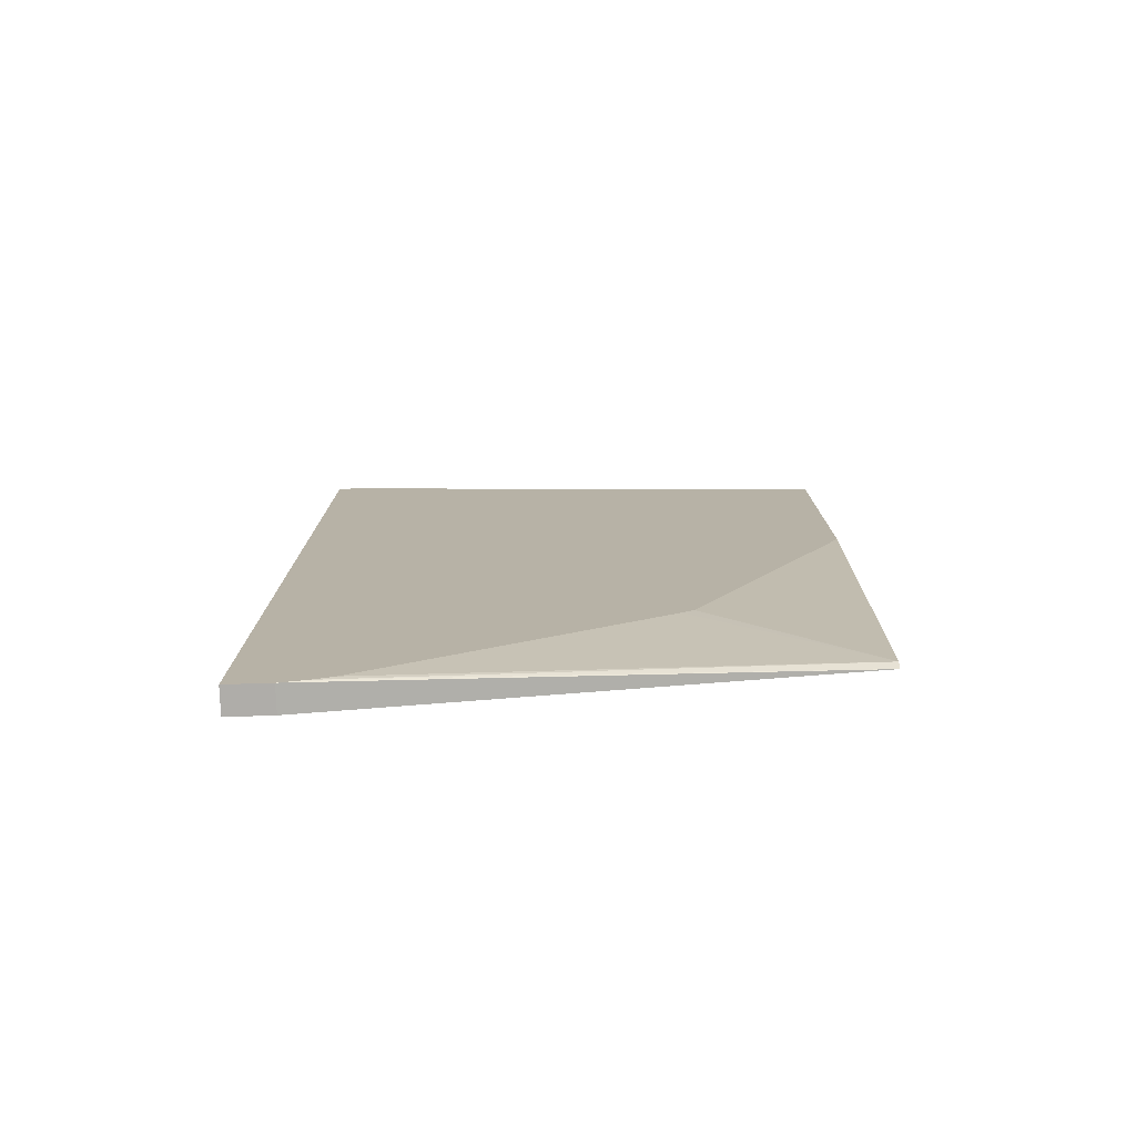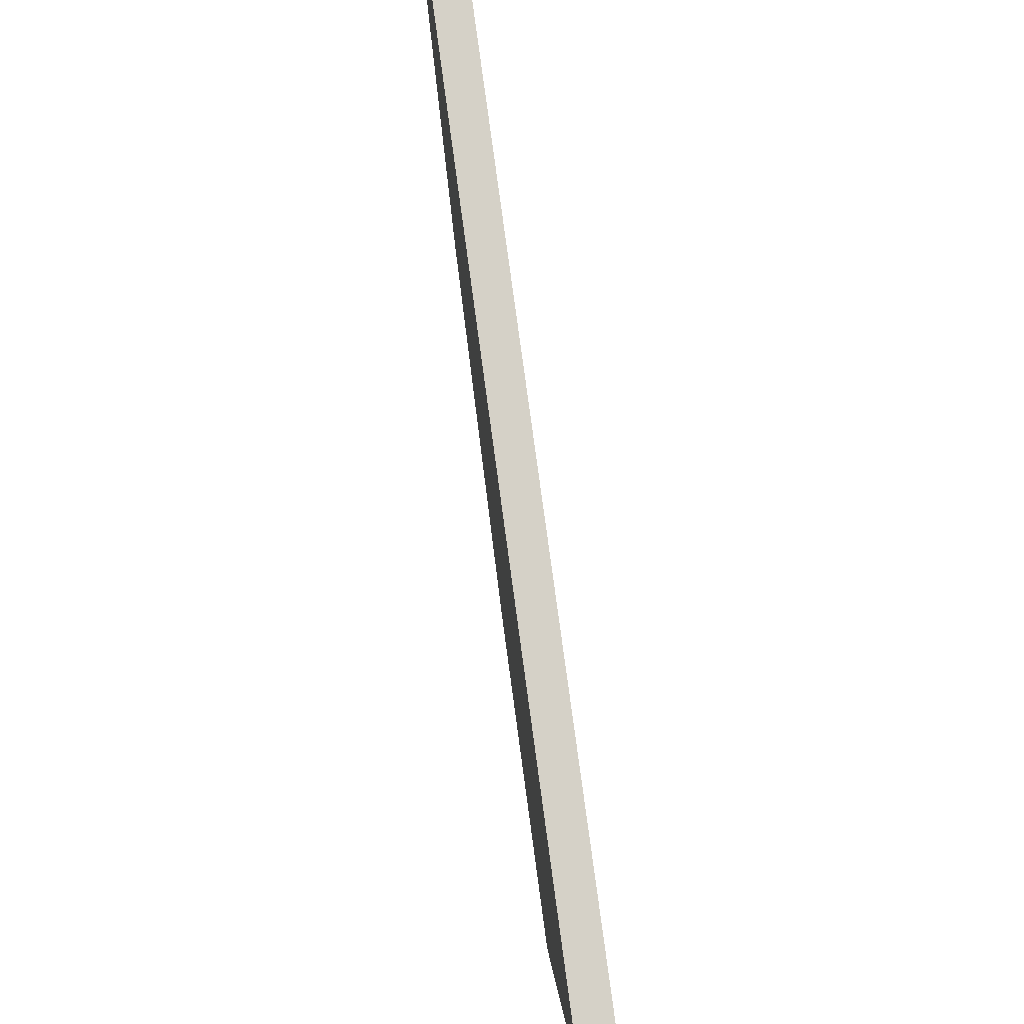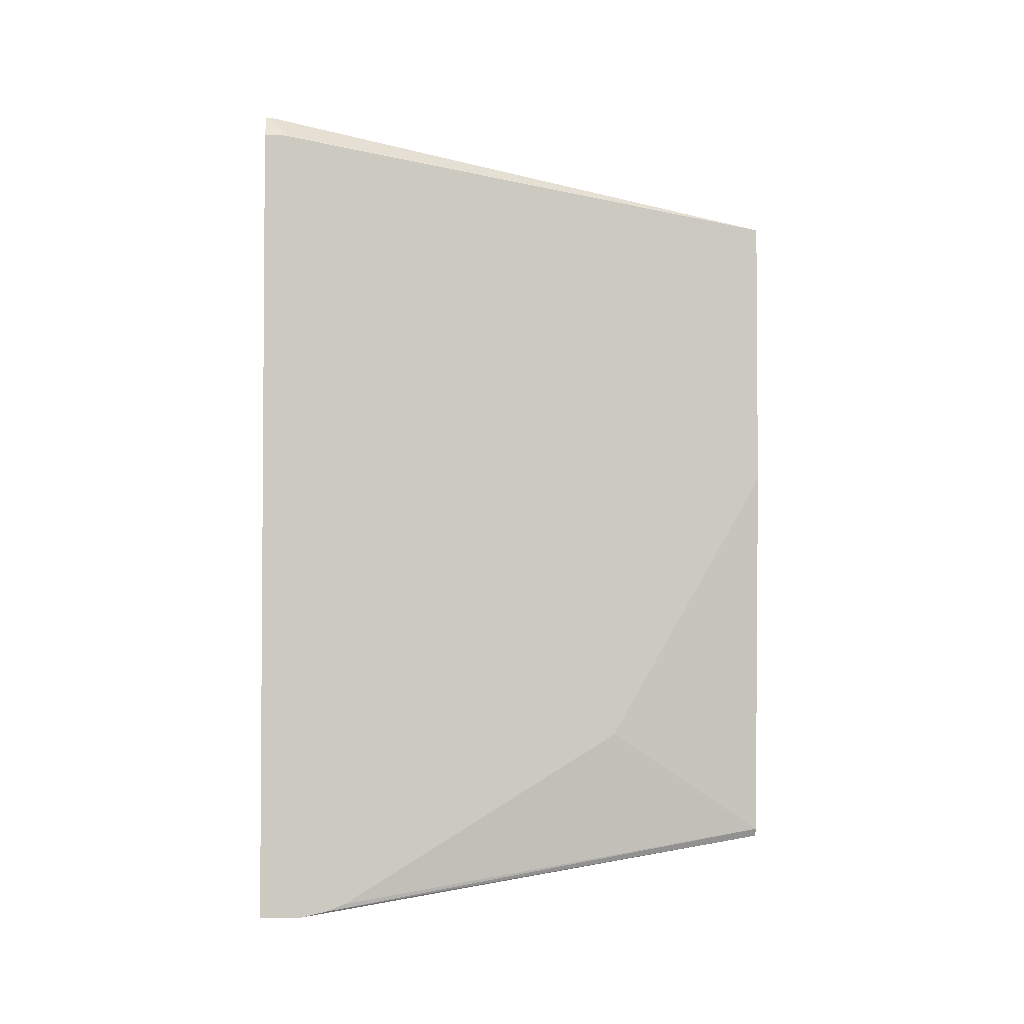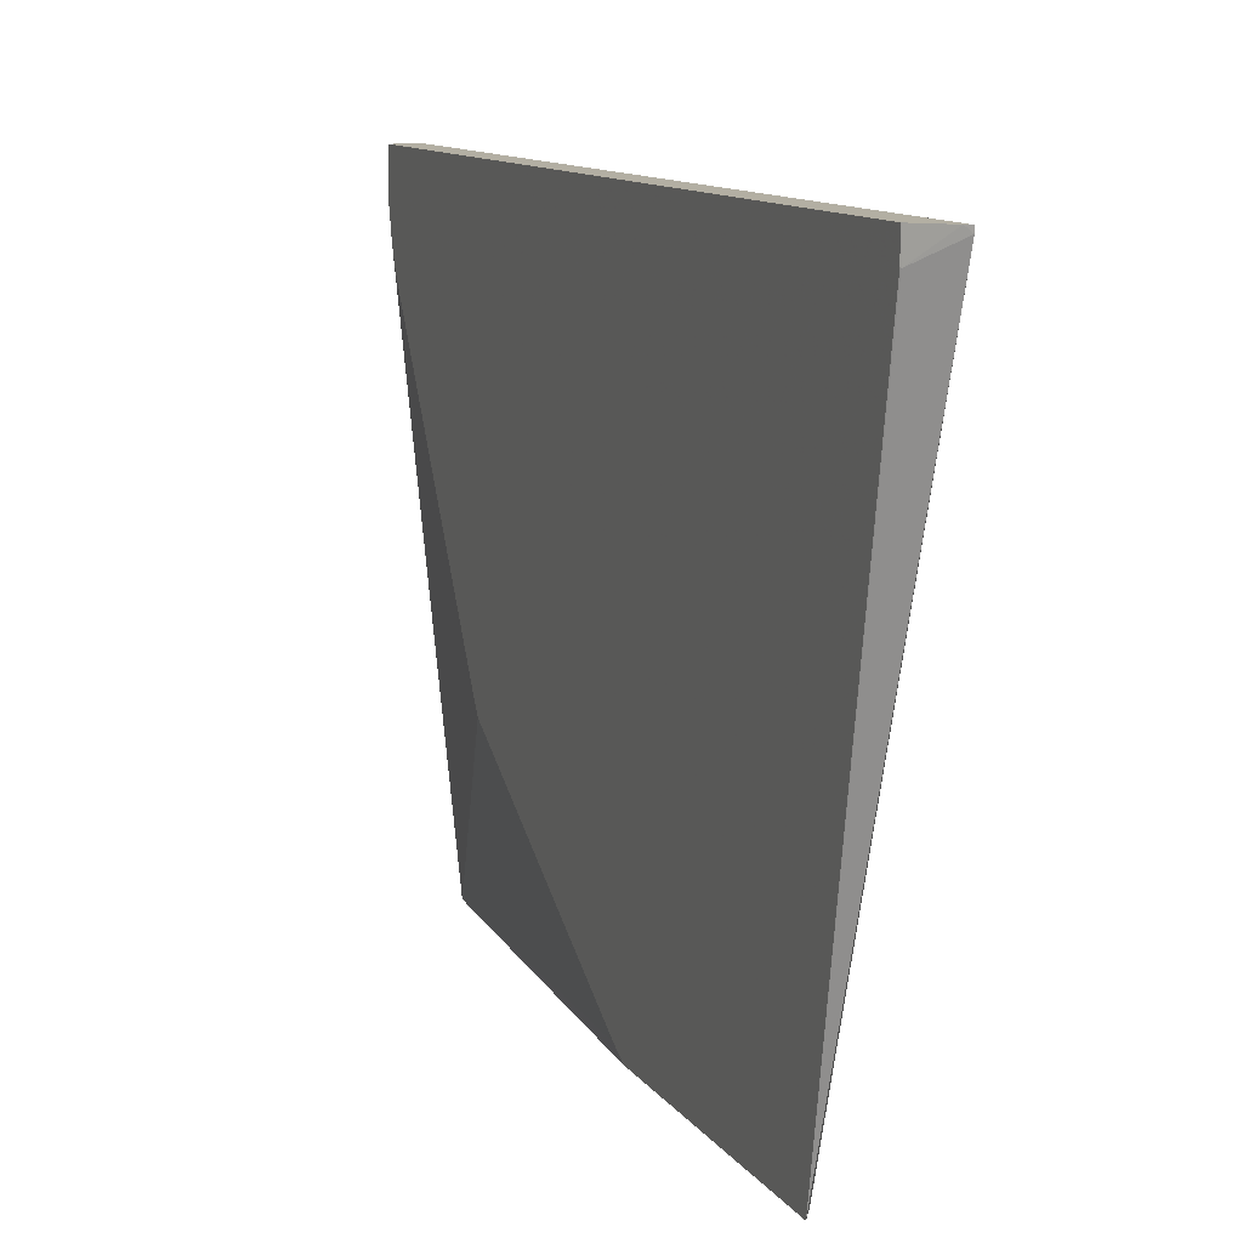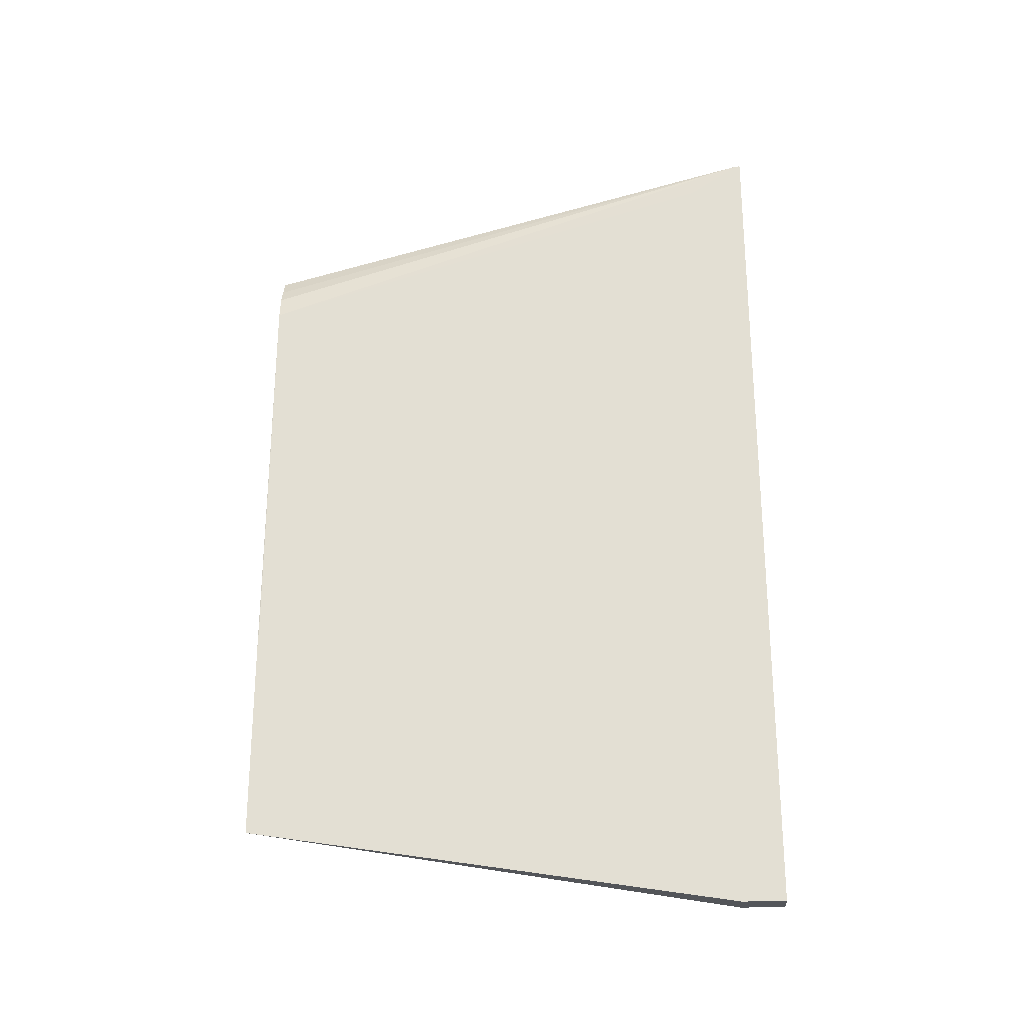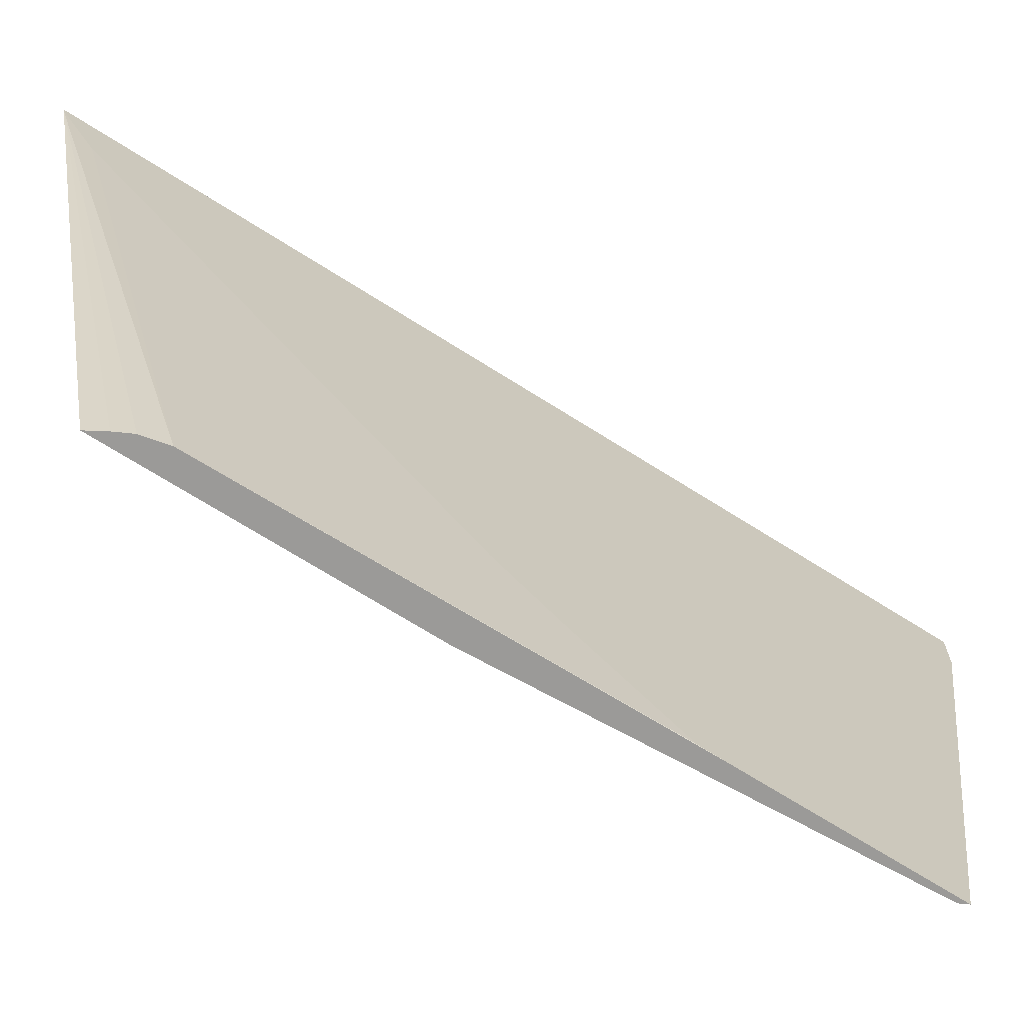
<metadata>
{"format":"obj","ext":"obj","renderer":"f3d","projection":"perspective","resolution":1024,"background":"white","views":[{"elev":-77.4,"azim":-88.2,"up":"+Z"},{"elev":78.9,"azim":-7.7,"up":"+Y"},{"elev":-2.6,"azim":-94.3,"up":"+Z"},{"elev":11.1,"azim":-20.9,"up":"+Y"},{"elev":-25.1,"azim":94.3,"up":"+Z"},{"elev":-69.4,"azim":57.6,"up":"+Y"}]}
</metadata>
<code>
v 0.03982 -0.01979 -0.2389
v 0.02963 -0.01979 -0.2389
v 0.04169 -0.01979 -0.2389
v 0.04169 -0.01991 -0.2389
v 0.02963 -0.03983 -0.2389
v 0.02963 -0.01979 0.1491
v 0.04169 -0.01979 0.1612
v 0.04169 -0.03983 -0.2389
v 0.04169 -0.2685 -0.2028
v 0.02963 -0.05132 -0.2364
v 0.02963 -0.02965 0.1491
v 0.02987 -0.01979 0.1493
v 0.03975 -0.01979 0.1594
v 0.04169 -0.02179 0.1612
v 0.03982 -0.2685 -0.1991
v 0.04169 -0.2685 -0.1101
v 0.02963 -0.06103 -0.2327
v 0.02987 -0.02987 0.1493
v 0.02963 -0.2685 0.1048
v 0.04169 -0.04574 0.1453
v 0.03399 -0.2685 0.09733
v 0.03742 -0.2685 0.09044
v 0.03982 -0.2685 0.07963
v 0.02963 -0.2685 -0.02134
v 0.02963 -0.2644 -0.02941
v 0.02963 -0.1949 -0.15
v 0.02963 -0.1894 -0.1537
v 0.04169 -0.2682 -0.1014
v 0.04169 -0.2137 -0.0271
v 0.04169 -0.2347 -0.0542
f 9 24 15
f 9 19 24
f 9 21 19
f 9 22 21
f 6 18 12
f 9 16 23
f 9 15 10
f 7 13 14
f 6 11 18
f 10 15 17
f 9 23 22
f 11 19 18
f 15 26 27
f 13 18 14
f 14 18 19
f 14 19 21
f 14 21 22
f 14 22 23
f 14 23 20
f 15 24 25
f 15 25 26
f 5 9 10
f 15 27 17
f 16 28 23
f 20 23 29
f 12 18 13
f 5 8 9
f 2 19 11
f 3 9 8
f 23 28 30
f 1 2 6
f 1 6 12
f 1 12 13
f 1 13 7
f 1 7 3
f 1 3 4
f 1 4 8
f 1 8 5
f 1 5 2
f 2 5 10
f 2 10 17
f 2 17 27
f 2 27 26
f 2 26 25
f 2 25 24
f 2 24 19
f 2 11 6
f 3 7 14
f 3 14 20
f 3 20 29
f 3 29 30
f 3 30 28
f 3 28 16
f 3 16 9
f 3 8 4
f 23 30 29

</code>
